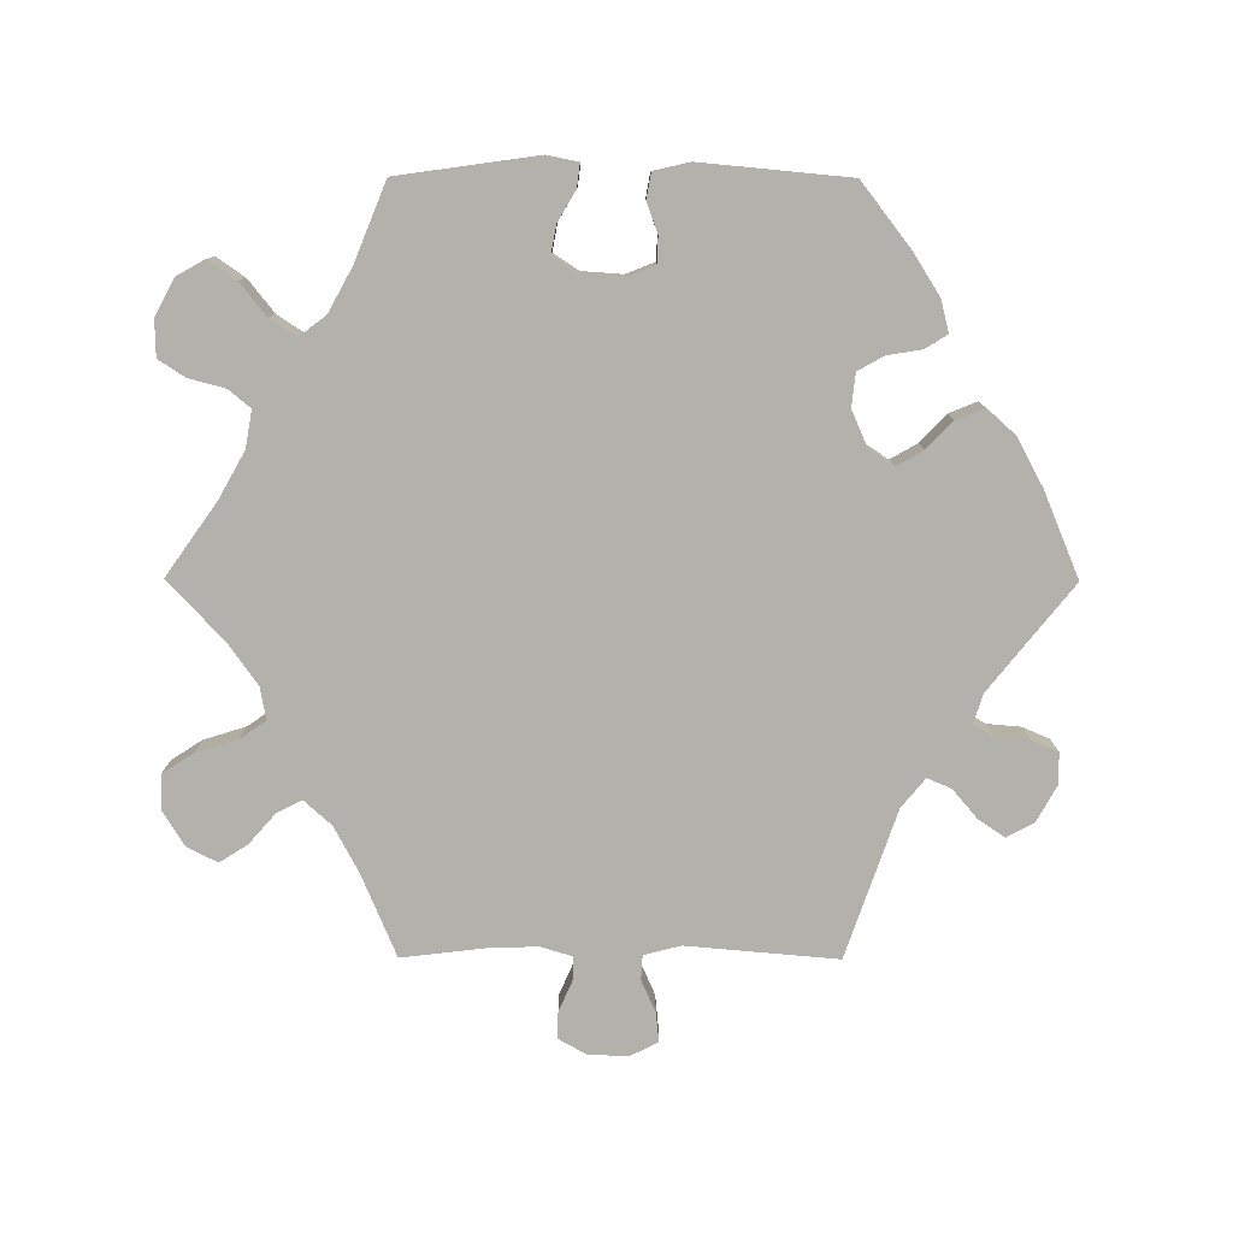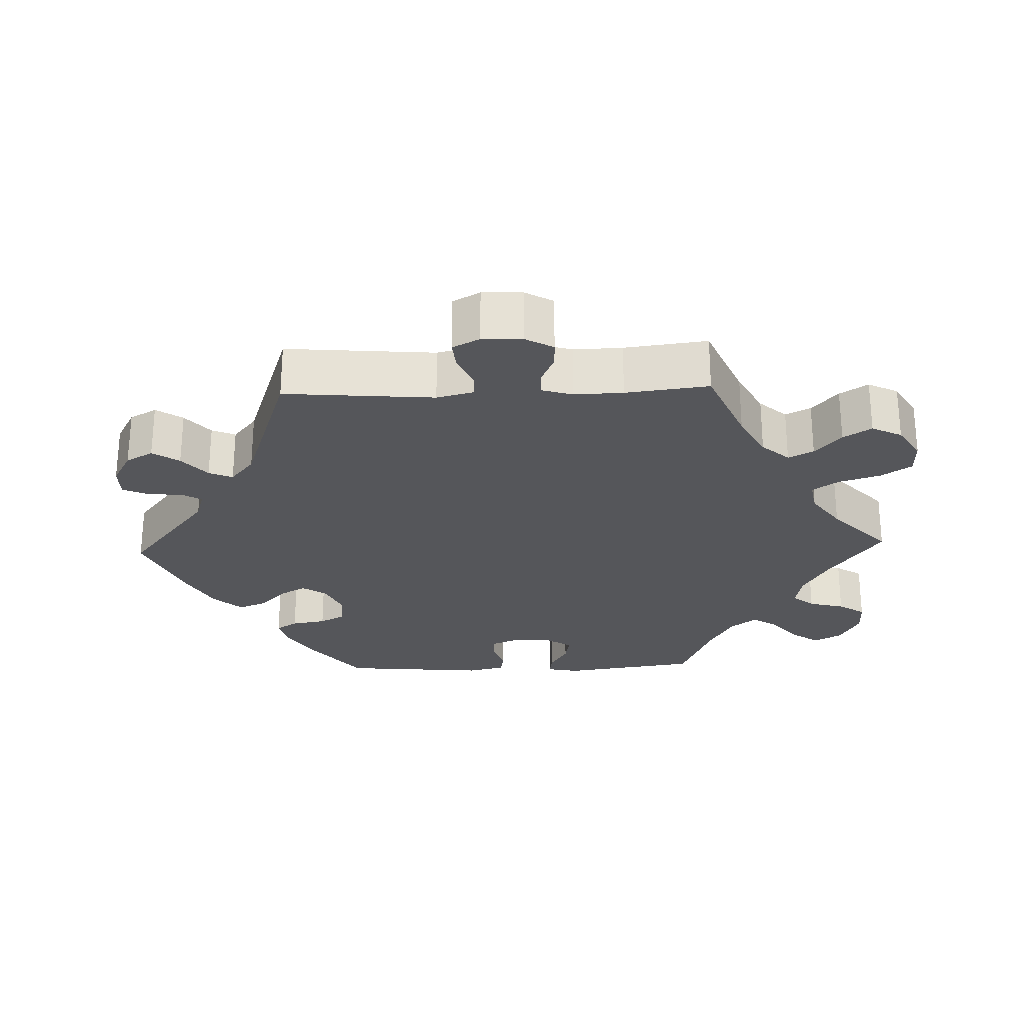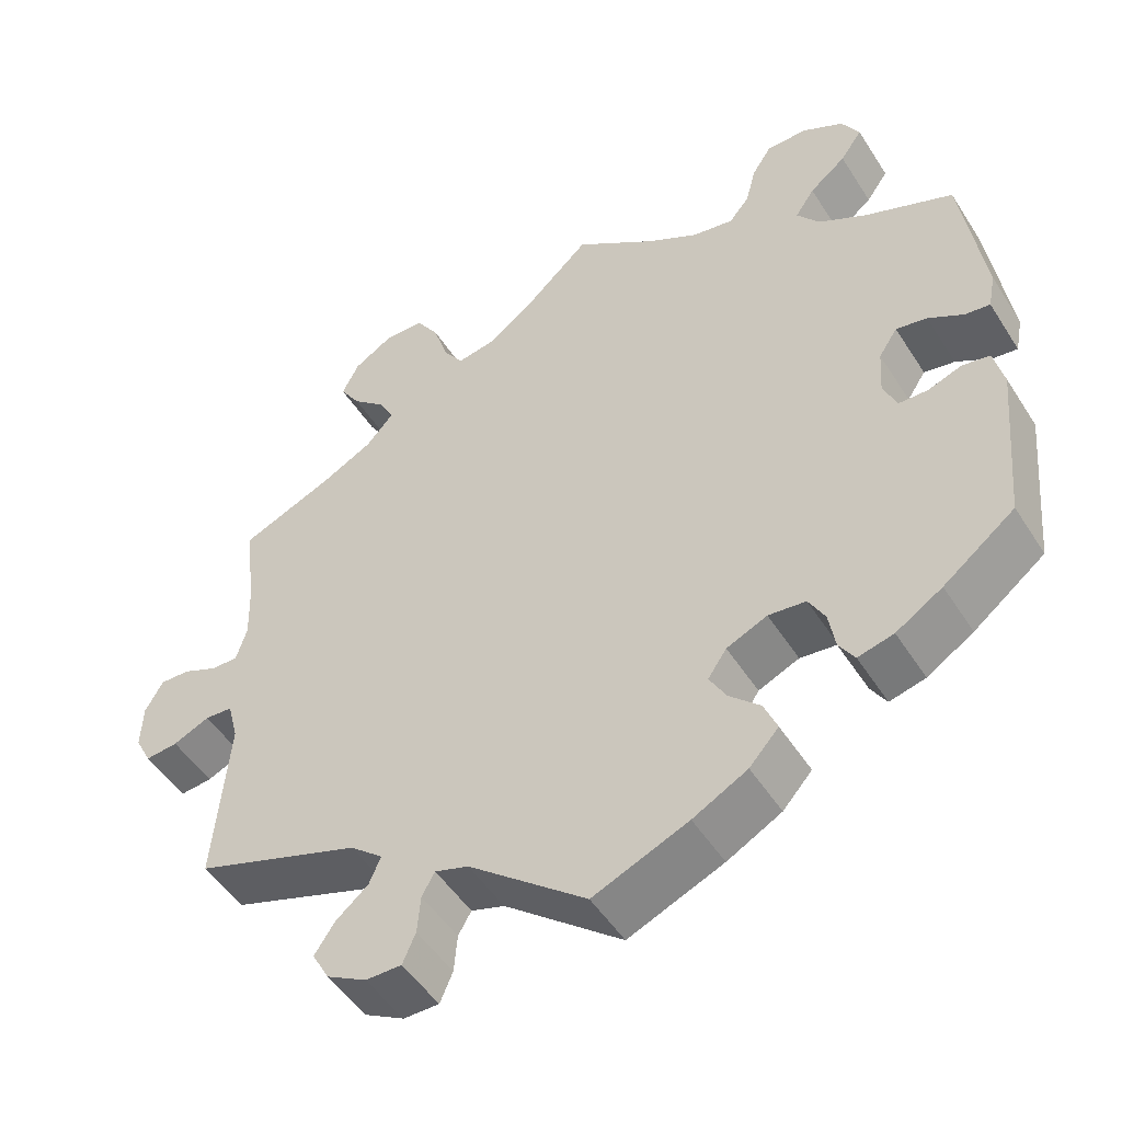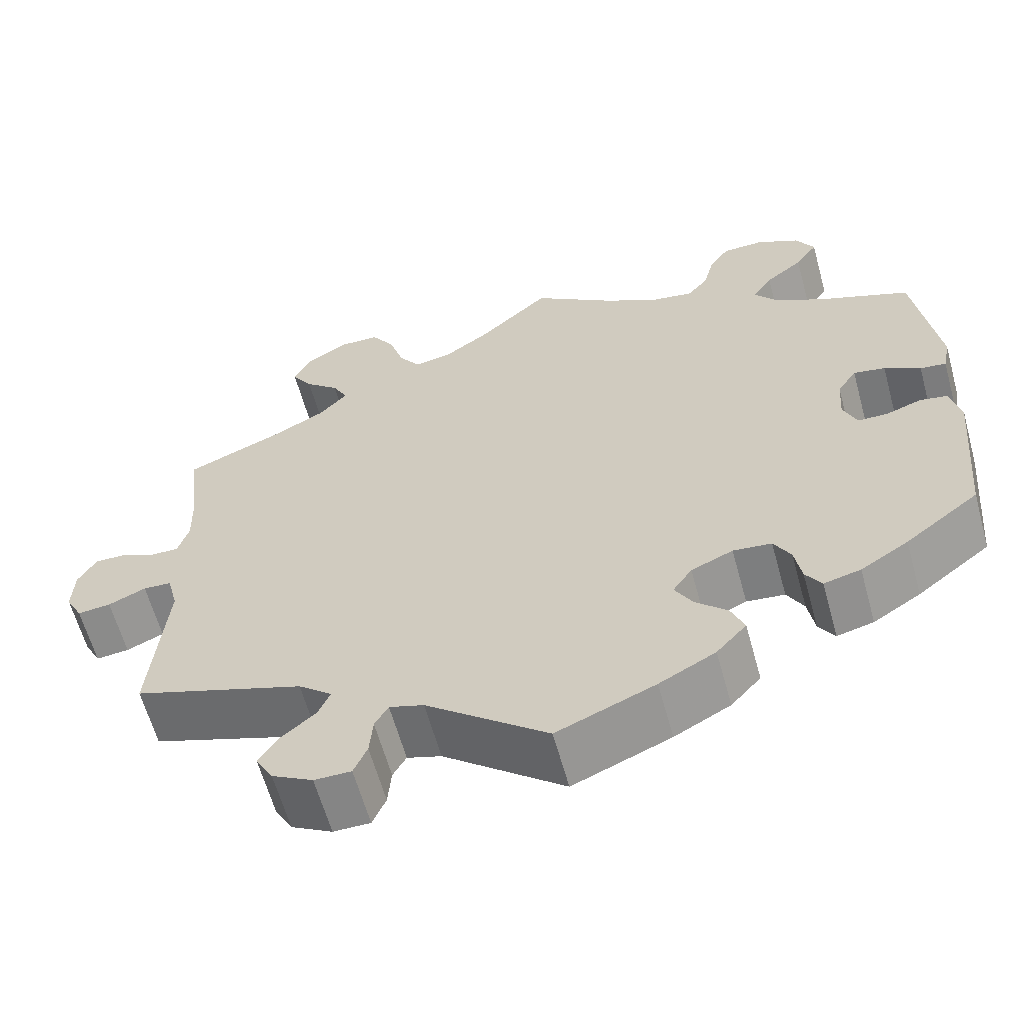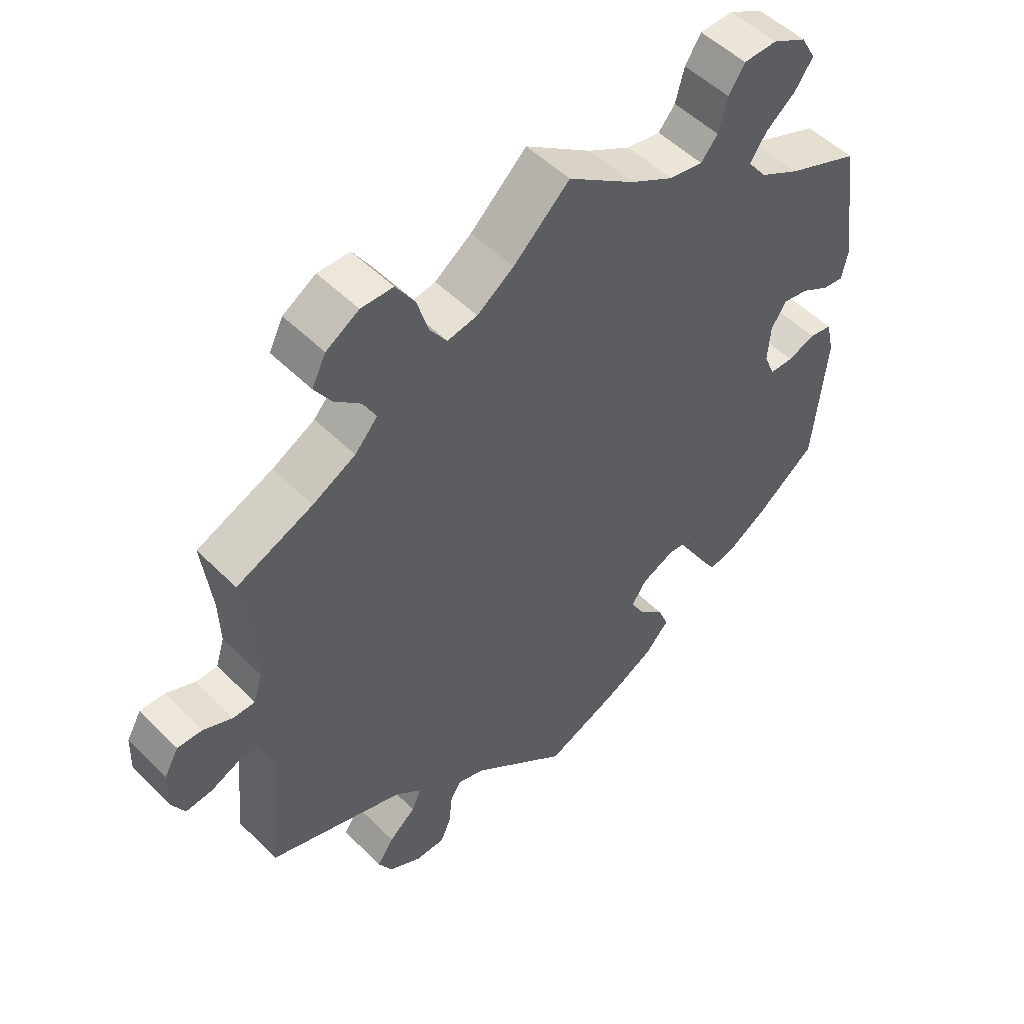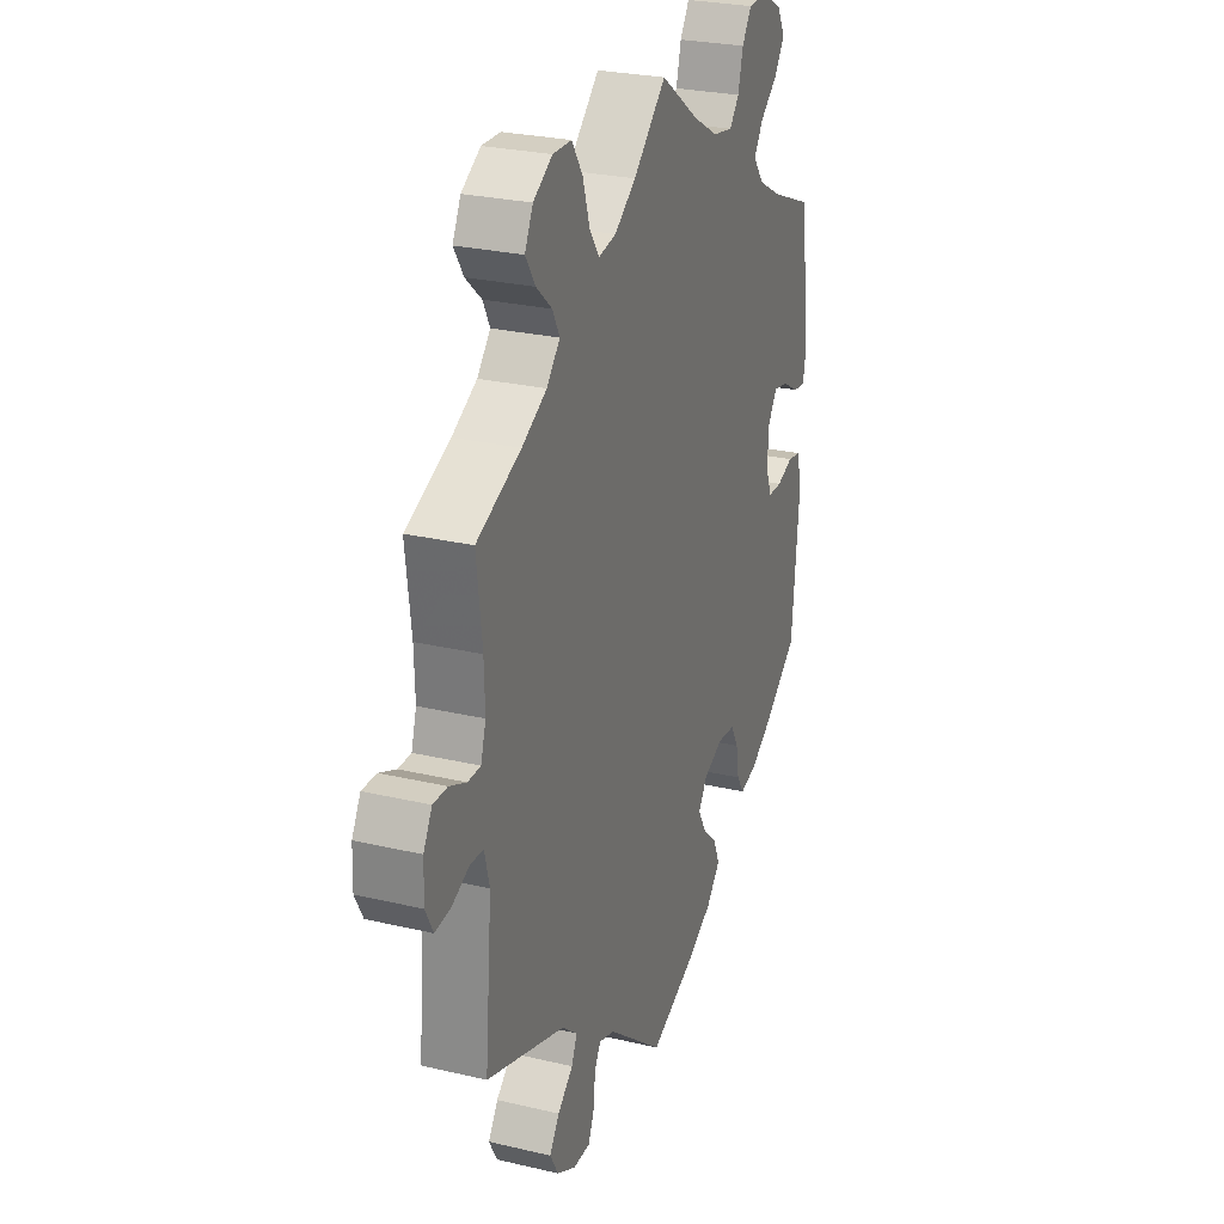
<metadata>
{"format":"obj","ext":"obj","renderer":"f3d","projection":"perspective","resolution":1024,"background":"white","views":[{"elev":-78.9,"azim":89.8,"up":"+Y"},{"elev":-25.9,"azim":-87.9,"up":"+Y"},{"elev":-49.9,"azim":31.4,"up":"+Z"},{"elev":-61.8,"azim":15.4,"up":"+Z"},{"elev":51.5,"azim":-43.0,"up":"+Z"},{"elev":26.6,"azim":-69.7,"up":"+Z"}]}
</metadata>
<code>
v 0.1 0.07 0.507
v 0.164 0.07 0.471
v 0.215 0.07 0.462
v 0.24 0.07 0.492
v 0.253 0.07 0.542
v 0.277 0.07 0.579
v 0.327 0.07 0.58
v 0.378 0.07 0.553
v 0.4 0.07 0.514
v 0.373 0.07 0.475
v 0.328 0.07 0.439
v 0.304 0.07 0.403
v 0.332 0.07 0.366
v 0.392 0.07 0.333
v 0.5 0.07 0.289
v 0.527 0.07 0.098
v 0.518 0.07 0.053
v 0.487 0.07 0.057
v 0.444 0.07 0.082
v 0.406 0.07 0.089
v 0.383 0.07 0.054
v 0.379 0.07 -0.002
v 0.395 0.07 -0.042
v 0.431 0.07 -0.043
v 0.473 0.07 -0.028
v 0.507 0.07 -0.034
v 0.519 0.07 -0.086
v 0.5 0.07 -0.289
v 0.412 0.07 -0.357
v 0.355 0.07 -0.393
v 0.311 0.07 -0.404
v 0.292 0.07 -0.374
v 0.284 0.07 -0.326
v 0.264 0.07 -0.29
v 0.218 0.07 -0.285
v 0.168 0.07 -0.307
v 0.145 0.07 -0.341
v 0.166 0.07 -0.378
v 0.204 0.07 -0.414
v 0.22 0.07 -0.453
v 0.184 0.07 -0.493
v 0.117 0.07 -0.529
v 0 0.07 -0.578
v -0.145 0.07 -0.462
v -0.186 0.07 -0.449
v -0.202 0.07 -0.477
v -0.206 0.07 -0.524
v -0.222 0.07 -0.561
v -0.266 0.07 -0.561
v -0.315 0.07 -0.534
v -0.336 0.07 -0.496
v -0.311 0.07 -0.459
v -0.271 0.07 -0.425
v -0.257 0.07 -0.392
v -0.297 0.07 -0.359
v -0.501 0.07 -0.289
v -0.483 0.07 -0.08
v -0.496 0.07 -0.029
v -0.53 0.07 -0.027
v -0.575 0.07 -0.047
v -0.615 0.07 -0.051
v -0.635 0.07 -0.013
v -0.633 0.07 0.043
v -0.611 0.07 0.082
v -0.574 0.07 0.081
v -0.531 0.07 0.062
v -0.498 0.07 0.062
v -0.485 0.07 0.105
v -0.487 0.07 0.173
v -0.501 0.07 0.289
v -0.387 0.07 0.337
v -0.323 0.07 0.371
v -0.289 0.07 0.409
v -0.307 0.07 0.444
v -0.348 0.07 0.48
v -0.373 0.07 0.519
v -0.352 0.07 0.561
v -0.303 0.07 0.591
v -0.255 0.07 0.59
v -0.227 0.07 0.547
v -0.209 0.07 0.489
v -0.184 0.07 0.453
v -0.139 0.07 0.461
v -0.084 0.07 0.5
v 0 0.07 0.578
v 0.1 0 0.507
v 0.164 0 0.471
v 0.215 0 0.462
v 0.24 0 0.492
v 0.253 0 0.542
v 0.277 0 0.579
v 0.327 0 0.58
v 0.378 0 0.553
v 0.4 0 0.514
v 0.373 0 0.475
v 0.328 0 0.439
v 0.304 0 0.403
v 0.332 0 0.366
v 0.392 0 0.333
v 0.5 0 0.289
v 0.527 0 0.098
v 0.518 0 0.053
v 0.487 0 0.057
v 0.444 0 0.082
v 0.406 0 0.089
v 0.383 0 0.054
v 0.379 0 -0.002
v 0.395 0 -0.042
v 0.431 0 -0.043
v 0.473 0 -0.028
v 0.507 0 -0.034
v 0.519 0 -0.086
v 0.5 0 -0.289
v 0.412 0 -0.357
v 0.355 0 -0.393
v 0.311 0 -0.404
v 0.292 0 -0.374
v 0.284 0 -0.326
v 0.264 0 -0.29
v 0.218 0 -0.285
v 0.168 0 -0.307
v 0.145 0 -0.341
v 0.166 0 -0.378
v 0.204 0 -0.414
v 0.22 0 -0.453
v 0.184 0 -0.493
v 0.117 0 -0.529
v 0 0 -0.578
v -0.145 0 -0.462
v -0.186 0 -0.449
v -0.202 0 -0.477
v -0.206 0 -0.524
v -0.222 0 -0.561
v -0.266 0 -0.561
v -0.315 0 -0.534
v -0.336 0 -0.496
v -0.311 0 -0.459
v -0.271 0 -0.425
v -0.257 0 -0.392
v -0.297 0 -0.359
v -0.501 0 -0.289
v -0.483 0 -0.08
v -0.496 0 -0.029
v -0.53 0 -0.027
v -0.575 0 -0.047
v -0.615 0 -0.051
v -0.635 0 -0.013
v -0.633 0 0.043
v -0.611 0 0.082
v -0.574 0 0.081
v -0.531 0 0.062
v -0.498 0 0.062
v -0.485 0 0.105
v -0.487 0 0.173
v -0.501 0 0.289
v -0.387 0 0.337
v -0.323 0 0.371
v -0.289 0 0.409
v -0.307 0 0.444
v -0.348 0 0.48
v -0.373 0 0.519
v -0.352 0 0.561
v -0.303 0 0.591
v -0.255 0 0.59
v -0.227 0 0.547
v -0.209 0 0.489
v -0.184 0 0.453
v -0.139 0 0.461
v -0.084 0 0.5
v 0 0 0.578
f 84 85 1
f 83 84 1 2
f 82 83 2 3
f 78 79 80 81
f 78 81 82
f 77 78 82
f 74 75 76 77
f 73 74 77 82
f 72 73 82 3
f 69 70 71
f 68 69 71 72
f 67 68 72 3
f 63 64 65 66
f 63 66 67
f 62 63 67
f 59 60 61 62
f 58 59 62 67
f 57 58 67 3
f 55 56 57 3
f 50 51 52 53
f 50 53 54
f 49 50 54
f 46 47 48 49
f 45 46 49 54
f 44 45 54 55
f 42 43 44
f 38 39 40 41
f 37 38 41 42
f 30 31 32 33
f 30 33 34
f 29 30 34
f 28 29 34
f 27 28 34 35
f 24 25 26 27
f 23 24 27 35
f 16 17 18 19
f 14 15 16 19
f 13 14 19 20
f 12 13 20 21
f 8 9 10 11
f 8 11 12
f 7 8 12
f 4 5 6 7
f 4 7 12
f 37 42 44 55
f 36 37 55 3
f 22 23 35 36
f 12 21 22 36
f 3 4 12 36
f 86 170 169
f 87 86 169 168
f 88 87 168 167
f 166 165 164 163
f 167 166 163
f 167 163 162
f 162 161 160 159
f 167 162 159 158
f 88 167 158 157
f 156 155 154
f 157 156 154 153
f 88 157 153 152
f 151 150 149 148
f 152 151 148
f 152 148 147
f 147 146 145 144
f 152 147 144 143
f 88 152 143 142
f 88 142 141 140
f 138 137 136 135
f 139 138 135
f 139 135 134
f 134 133 132 131
f 139 134 131 130
f 140 139 130 129
f 129 128 127
f 126 125 124 123
f 127 126 123 122
f 118 117 116 115
f 119 118 115
f 119 115 114
f 119 114 113
f 120 119 113 112
f 112 111 110 109
f 120 112 109 108
f 104 103 102 101
f 104 101 100 99
f 105 104 99 98
f 106 105 98 97
f 96 95 94 93
f 97 96 93
f 97 93 92
f 92 91 90 89
f 97 92 89
f 140 129 127 122
f 88 140 122 121
f 121 120 108 107
f 121 107 106 97
f 121 97 89 88
f 1 86 87 2
f 2 87 88 3
f 3 88 89 4
f 4 89 90 5
f 5 90 91 6
f 6 91 92 7
f 7 92 93 8
f 8 93 94 9
f 9 94 95 10
f 10 95 96 11
f 11 96 97 12
f 12 97 98 13
f 13 98 99 14
f 14 99 100 15
f 15 100 101 16
f 16 101 102 17
f 17 102 103 18
f 18 103 104 19
f 19 104 105 20
f 20 105 106 21
f 21 106 107 22
f 22 107 108 23
f 23 108 109 24
f 24 109 110 25
f 25 110 111 26
f 26 111 112 27
f 27 112 113 28
f 28 113 114 29
f 29 114 115 30
f 30 115 116 31
f 31 116 117 32
f 32 117 118 33
f 33 118 119 34
f 34 119 120 35
f 35 120 121 36
f 36 121 122 37
f 37 122 123 38
f 38 123 124 39
f 39 124 125 40
f 40 125 126 41
f 41 126 127 42
f 42 127 128 43
f 43 128 129 44
f 44 129 130 45
f 45 130 131 46
f 46 131 132 47
f 47 132 133 48
f 48 133 134 49
f 49 134 135 50
f 50 135 136 51
f 51 136 137 52
f 52 137 138 53
f 53 138 139 54
f 54 139 140 55
f 55 140 141 56
f 56 141 142 57
f 57 142 143 58
f 58 143 144 59
f 59 144 145 60
f 60 145 146 61
f 61 146 147 62
f 62 147 148 63
f 63 148 149 64
f 64 149 150 65
f 65 150 151 66
f 66 151 152 67
f 67 152 153 68
f 68 153 154 69
f 69 154 155 70
f 70 155 156 71
f 71 156 157 72
f 72 157 158 73
f 73 158 159 74
f 74 159 160 75
f 75 160 161 76
f 76 161 162 77
f 77 162 163 78
f 78 163 164 79
f 79 164 165 80
f 80 165 166 81
f 81 166 167 82
f 82 167 168 83
f 83 168 169 84
f 84 169 170 85
f 85 170 86 1

</code>
